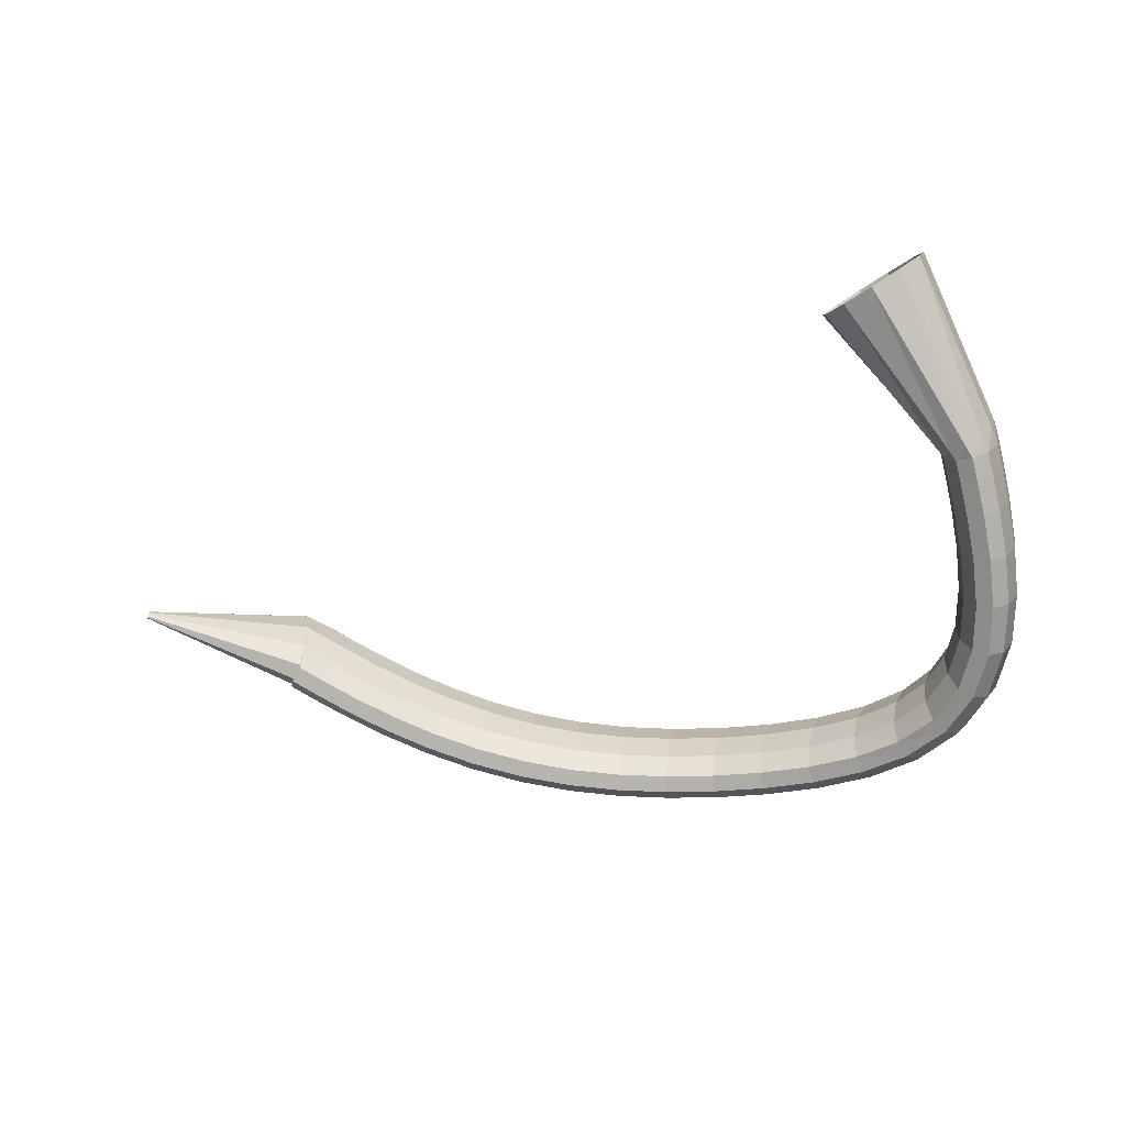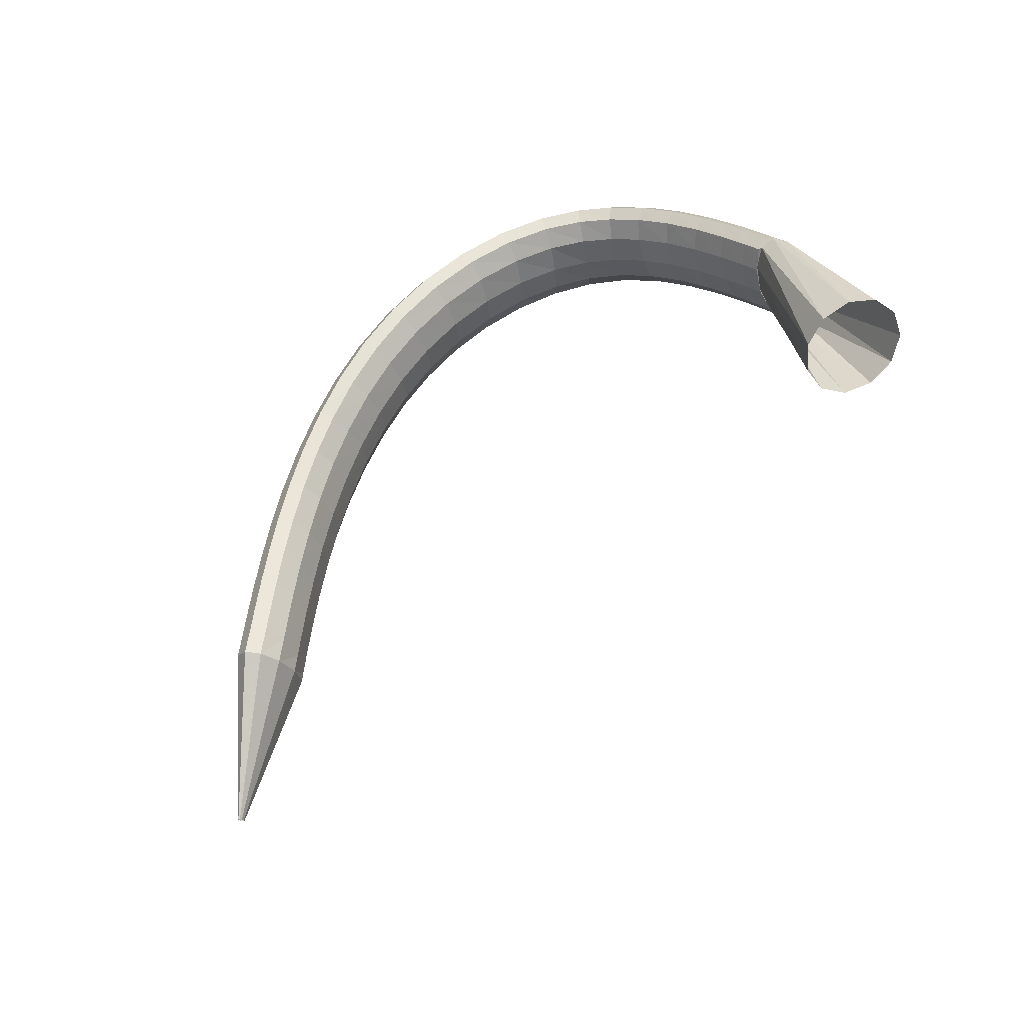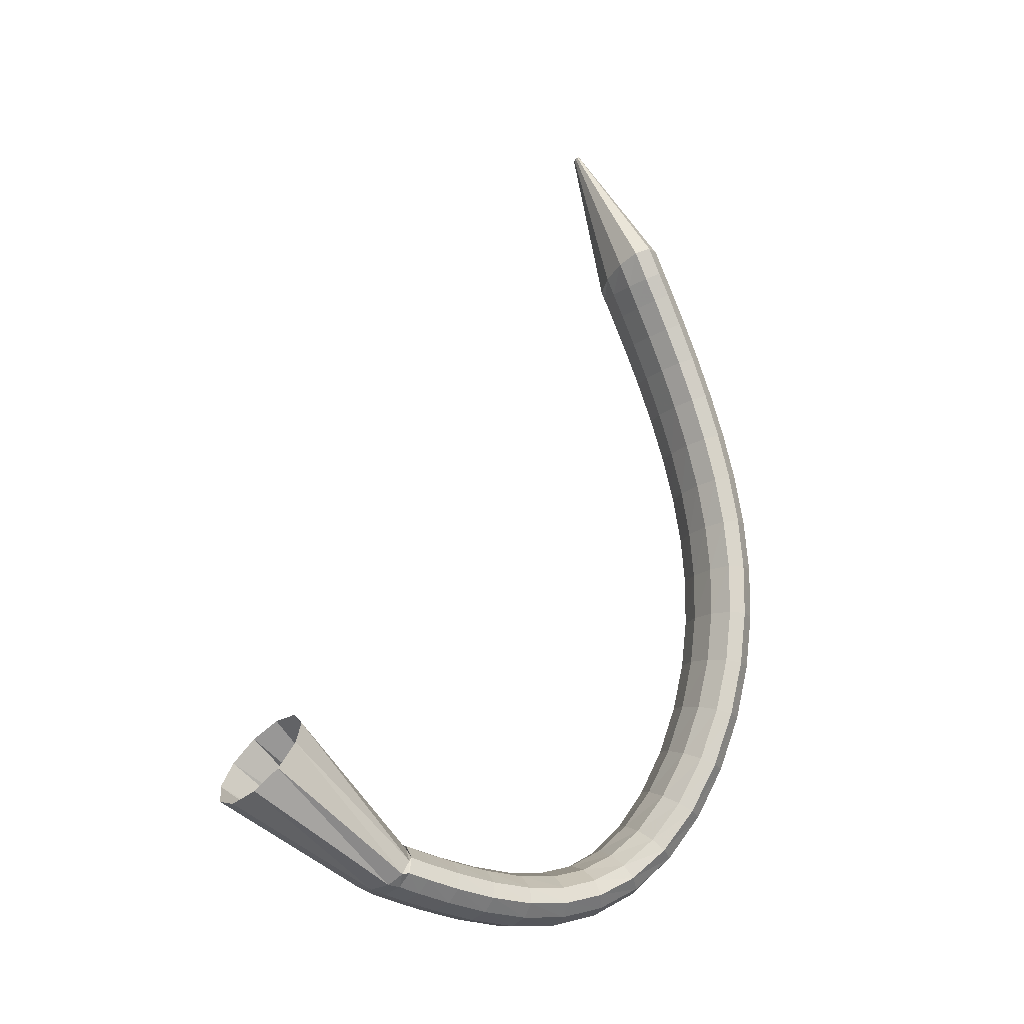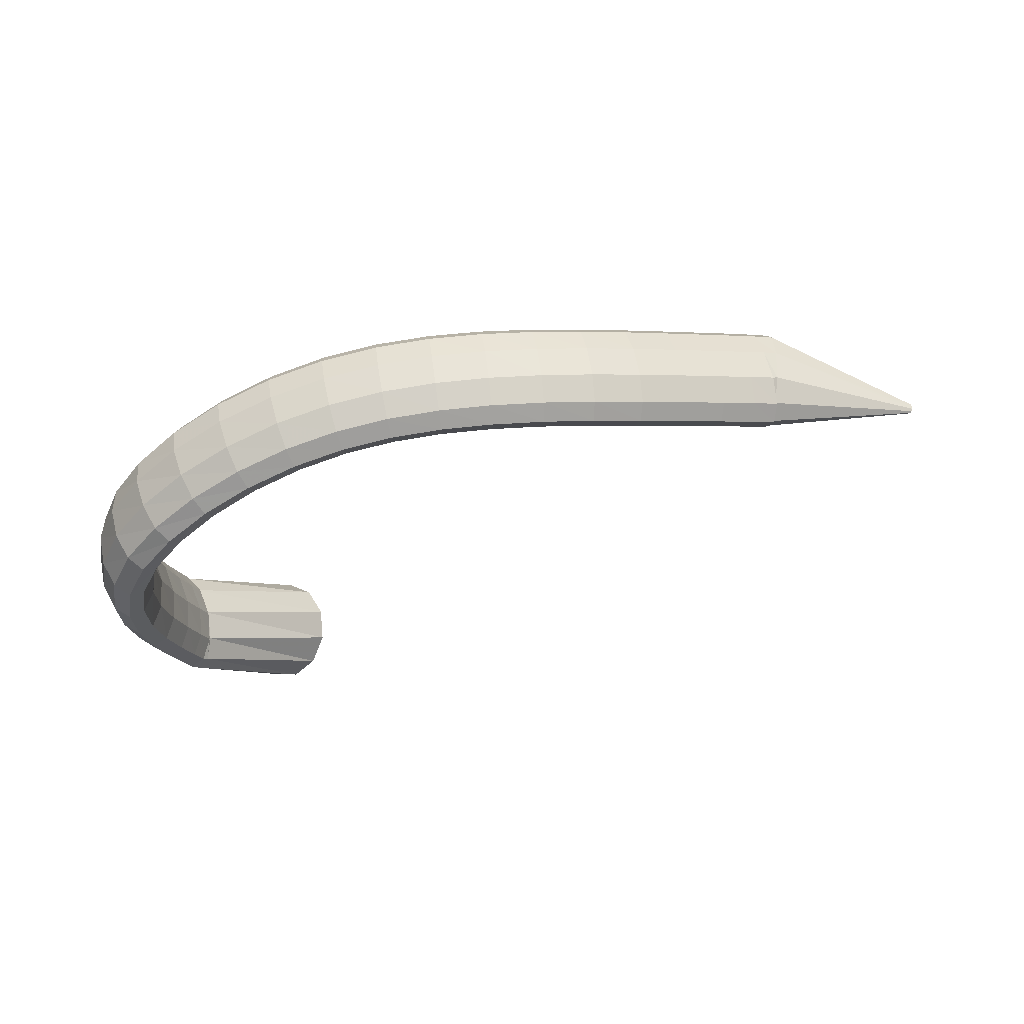
<metadata>
{"format":"obj","ext":"obj","renderer":"f3d","projection":"perspective","resolution":1024,"background":"white","views":[{"elev":-44.2,"azim":6.8,"up":"+Y"},{"elev":69.8,"azim":-57.3,"up":"+Y"},{"elev":68.2,"azim":93.7,"up":"+Y"},{"elev":-50.6,"azim":-169.8,"up":"+Y"}]}
</metadata>
<code>
g tube1
v 101.2 163.2 94.74
v 101.2 162.9 94.78
v 101.1 162.7 94.74
v 101.1 162.6 94.63
v 101 162.7 94.49
v 101 162.9 94.36
v 100.9 163.1 94.27
v 101 163.4 94.27
v 101 163.5 94.35
v 101 163.5 94.48
v 101.1 163.4 94.62
v 101.2 163.2 94.74
v 115.2 163.5 90.68
v 115.2 160.8 91.15
v 114.9 158.8 90.79
v 114.4 158 89.71
v 113.8 158.7 88.27
v 113.2 160.7 86.91
v 113 163.4 86.06
v 113.1 165.9 86.01
v 113.6 167.4 86.76
v 114.2 167.4 88.07
v 114.8 166 89.53
v 115.2 163.5 90.68
v 116.5 162.9 89.96
v 115.8 160.4 90.77
v 114.9 158.5 90.69
v 114.1 157.8 89.74
v 113.6 158.5 88.23
v 113.6 160.4 86.64
v 114.1 162.9 85.47
v 115 165.2 85.09
v 115.9 166.6 85.63
v 116.6 166.6 86.91
v 116.8 165.2 88.52
v 116.5 162.9 89.96
v 118.5 162.1 88.94
v 117.8 159.6 89.73
v 116.9 157.6 89.63
v 116.1 156.9 88.68
v 115.6 157.6 87.16
v 115.6 159.5 85.58
v 116.1 162 84.42
v 116.9 164.4 84.06
v 117.8 165.8 84.61
v 118.5 165.8 85.9
v 118.7 164.4 87.52
v 118.5 162.1 88.94
v 121.1 161 87.62
v 120.5 158.4 88.38
v 119.6 156.5 88.25
v 118.9 155.7 87.28
v 118.4 156.4 85.76
v 118.4 158.4 84.19
v 118.8 160.9 83.05
v 119.6 163.3 82.72
v 120.4 164.7 83.3
v 121.1 164.7 84.6
v 121.3 163.3 86.21
v 121.1 161 87.62
v 124.2 159.8 86.14
v 123.7 157.3 86.86
v 122.9 155.3 86.7
v 122.2 154.5 85.7
v 121.7 155.2 84.17
v 121.7 157.1 82.61
v 122.1 159.7 81.51
v 122.8 162.1 81.22
v 123.5 163.5 81.82
v 124.1 163.6 83.14
v 124.4 162.2 84.75
v 124.2 159.8 86.14
v 127.7 158.7 84.63
v 127.2 156.1 85.32
v 126.6 154.1 85.12
v 125.9 153.3 84.09
v 125.5 154 82.55
v 125.4 156 81
v 125.7 158.5 79.93
v 126.3 161 79.67
v 127 162.4 80.32
v 127.6 162.5 81.66
v 127.8 161.1 83.26
v 127.7 158.7 84.63
v 131.4 157.8 83.22
v 131.1 155.1 83.88
v 130.5 153.1 83.64
v 130 152.3 82.58
v 129.6 153 81.02
v 129.5 154.9 79.47
v 129.8 157.5 78.42
v 130.2 159.9 78.2
v 130.8 161.4 78.88
v 131.3 161.5 80.25
v 131.5 160.1 81.86
v 131.4 157.8 83.22
v 135.4 157 82
v 135.1 154.3 82.65
v 134.7 152.3 82.38
v 134.2 151.4 81.29
v 133.9 152.1 79.71
v 133.8 154 78.15
v 134 156.6 77.1
v 134.4 159.1 76.9
v 134.9 160.6 77.61
v 135.3 160.7 79
v 135.5 159.3 80.64
v 135.4 157 82
v 139.5 156.4 81.04
v 139.3 153.7 81.69
v 138.9 151.6 81.42
v 138.6 150.8 80.3
v 138.4 151.4 78.7
v 138.3 153.3 77.12
v 138.5 155.9 76.06
v 138.8 158.4 75.86
v 139.1 159.9 76.59
v 139.4 160.1 78.01
v 139.6 158.7 79.67
v 139.5 156.4 81.04
v 143.7 155.9 80.42
v 143.5 153.3 81.09
v 143.2 151.2 80.81
v 143 150.3 79.69
v 142.9 150.9 78.06
v 143 152.8 76.46
v 143.1 155.4 75.38
v 143.4 157.8 75.17
v 143.6 159.4 75.9
v 143.8 159.5 77.34
v 143.8 158.2 79.02
v 143.7 155.9 80.42
v 148 155.5 80.17
v 147.7 152.8 80.86
v 147.5 150.7 80.59
v 147.4 149.8 79.46
v 147.4 150.4 77.83
v 147.6 152.3 76.21
v 147.9 154.9 75.11
v 148.2 157.3 74.9
v 148.3 158.9 75.62
v 148.3 159.1 77.06
v 148.2 157.8 78.76
v 148 155.5 80.17
v 152.4 155 80.36
v 152 152.4 81.04
v 151.8 150.3 80.78
v 151.8 149.3 79.65
v 152 149.9 78.03
v 152.4 151.8 76.41
v 152.8 154.3 75.32
v 153.1 156.8 75.1
v 153.2 158.4 75.83
v 153.1 158.6 77.26
v 152.8 157.3 78.95
v 152.4 155 80.36
v 156.8 154.4 81.02
v 156.3 151.8 81.68
v 156.1 149.7 81.41
v 156.2 148.8 80.3
v 156.6 149.3 78.7
v 157.2 151.2 77.12
v 157.7 153.7 76.07
v 158.1 156.2 75.87
v 158.2 157.7 76.59
v 157.9 157.9 78
v 157.4 156.7 79.65
v 156.8 154.4 81.02
v 161.1 153.8 82.21
v 160.6 151.2 82.81
v 160.4 149.1 82.53
v 160.6 148.1 81.44
v 161.2 148.7 79.9
v 162 150.5 78.4
v 162.7 153.1 77.4
v 163.1 155.5 77.24
v 163 157.1 77.95
v 162.6 157.3 79.32
v 161.9 156.1 80.91
v 161.1 153.8 82.21
v 165.2 153.2 83.91
v 164.6 150.6 84.45
v 164.5 148.5 84.16
v 165 147.6 83.14
v 165.7 148.1 81.69
v 166.7 149.9 80.29
v 167.4 152.5 79.38
v 167.7 155 79.24
v 167.6 156.5 79.93
v 166.9 156.7 81.22
v 166 155.5 82.7
v 165.2 153.2 83.91
v 168.6 152.9 86.02
v 168.1 150.2 86.54
v 168.2 148.1 86.31
v 168.9 147.2 85.39
v 169.9 147.8 84.09
v 170.9 149.6 82.81
v 171.6 152.2 81.97
v 171.8 154.7 81.82
v 171.4 156.3 82.41
v 170.5 156.5 83.57
v 169.5 155.2 84.91
v 168.6 152.9 86.02
v 171.1 152.9 88.41
v 170.9 150.2 89
v 171.3 148.1 88.94
v 172.2 147.3 88.25
v 173.4 147.9 87.14
v 174.4 149.8 85.97
v 175 152.5 85.11
v 174.9 154.9 84.83
v 174.2 156.5 85.22
v 173.1 156.6 86.17
v 172 155.3 87.35
v 171.1 152.9 88.41
v 172.9 153.4 90.99
v 172.8 150.8 91.79
v 173.5 148.8 92.05
v 174.6 148 91.66
v 176 148.7 90.77
v 177 150.7 89.65
v 177.4 153.3 88.65
v 177.1 155.7 88.1
v 176.1 157.2 88.17
v 174.8 157.2 88.83
v 173.6 155.8 89.88
v 172.9 153.4 90.99
v 173.9 154.4 93.8
v 174 151.9 94.87
v 174.8 150.1 95.47
v 176.1 149.4 95.41
v 177.4 150.2 94.71
v 178.5 152.2 93.59
v 178.8 154.7 92.41
v 178.3 157 91.54
v 177.2 158.3 91.26
v 175.9 158.2 91.66
v 174.6 156.8 92.6
v 173.9 154.4 93.8
v 174.4 156 96.89
v 174.4 153.6 98.15
v 175.3 151.8 99.01
v 176.6 151.2 99.19
v 178 152.1 98.64
v 179 154.1 97.53
v 179.4 156.5 96.21
v 178.9 158.7 95.11
v 177.8 159.9 94.57
v 176.4 159.8 94.76
v 175.1 158.3 95.62
v 174.4 156 96.89
v 174.4 157.8 100.1
v 174.4 155.4 101.5
v 175.2 153.8 102.5
v 176.5 153.3 102.8
v 178 154.2 102.4
v 179 156.1 101.3
v 179.4 158.5 99.9
v 179 160.7 98.66
v 177.9 161.8 97.96
v 176.4 161.6 98.02
v 175.1 160.1 98.83
v 174.4 157.8 100.1
v 174.1 159.7 103.2
v 174.1 157.3 104.6
v 174.9 155.7 105.7
v 176.2 155.2 106.1
v 177.6 156.1 105.7
v 178.7 158.1 104.6
v 179.1 160.5 103.2
v 178.7 162.6 101.9
v 177.6 163.7 101.1
v 176.2 163.4 101.1
v 174.9 161.9 101.9
v 174.1 159.7 103.2
v 173.7 161.2 105.7
v 173.7 158.9 107.1
v 174.5 157.3 108.3
v 175.8 156.8 108.7
v 177.3 157.8 108.4
v 178.3 159.7 107.3
v 178.8 162.1 105.9
v 178.4 164.2 104.6
v 177.3 165.3 103.7
v 175.8 165 103.7
v 174.5 163.5 104.4
v 173.7 161.2 105.7
v 173.5 162.3 107.4
v 173.5 159.9 108.8
v 174.2 158.3 109.9
v 175.5 157.9 110.4
v 177 158.8 110.1
v 178.1 160.8 109
v 178.5 163.2 107.6
v 178.1 165.3 106.3
v 177 166.3 105.4
v 175.6 166 105.4
v 174.3 164.5 106.1
v 173.5 162.3 107.4
v 173.6 162.3 107.2
v 173.4 160.1 108.8
v 173.9 158.6 110.3
v 175.1 158.4 111.2
v 176.4 159.5 111.2
v 177.6 161.5 110.3
v 178.2 163.8 108.9
v 178 165.7 107.2
v 177.2 166.6 106
v 175.9 166.1 105.5
v 174.6 164.5 106
v 173.6 162.3 107.2
v 164.5 170.6 116.5
v 164.6 168.5 118.3
v 166 167.1 120.4
v 168.3 167.1 122
v 170.8 168.3 122.6
v 172.6 170.3 122.1
v 173.2 172.7 120.7
v 172.4 174.5 118.7
v 170.5 175.2 116.8
v 168 174.6 115.6
v 165.8 172.9 115.5
v 164.5 170.6 116.5
f 1 2 14
f 14 13 1
f 2 3 15
f 15 14 2
f 3 4 16
f 16 15 3
f 4 5 17
f 17 16 4
f 5 6 18
f 18 17 5
f 6 7 19
f 19 18 6
f 7 8 20
f 20 19 7
f 8 9 21
f 21 20 8
f 9 10 22
f 22 21 9
f 10 11 23
f 23 22 10
f 11 12 24
f 24 23 11
f 13 14 26
f 26 25 13
f 14 15 27
f 27 26 14
f 15 16 28
f 28 27 15
f 16 17 29
f 29 28 16
f 17 18 30
f 30 29 17
f 18 19 31
f 31 30 18
f 19 20 32
f 32 31 19
f 20 21 33
f 33 32 20
f 21 22 34
f 34 33 21
f 22 23 35
f 35 34 22
f 23 24 36
f 36 35 23
f 25 26 38
f 38 37 25
f 26 27 39
f 39 38 26
f 27 28 40
f 40 39 27
f 28 29 41
f 41 40 28
f 29 30 42
f 42 41 29
f 30 31 43
f 43 42 30
f 31 32 44
f 44 43 31
f 32 33 45
f 45 44 32
f 33 34 46
f 46 45 33
f 34 35 47
f 47 46 34
f 35 36 48
f 48 47 35
f 37 38 50
f 50 49 37
f 38 39 51
f 51 50 38
f 39 40 52
f 52 51 39
f 40 41 53
f 53 52 40
f 41 42 54
f 54 53 41
f 42 43 55
f 55 54 42
f 43 44 56
f 56 55 43
f 44 45 57
f 57 56 44
f 45 46 58
f 58 57 45
f 46 47 59
f 59 58 46
f 47 48 60
f 60 59 47
f 49 50 62
f 62 61 49
f 50 51 63
f 63 62 50
f 51 52 64
f 64 63 51
f 52 53 65
f 65 64 52
f 53 54 66
f 66 65 53
f 54 55 67
f 67 66 54
f 55 56 68
f 68 67 55
f 56 57 69
f 69 68 56
f 57 58 70
f 70 69 57
f 58 59 71
f 71 70 58
f 59 60 72
f 72 71 59
f 61 62 74
f 74 73 61
f 62 63 75
f 75 74 62
f 63 64 76
f 76 75 63
f 64 65 77
f 77 76 64
f 65 66 78
f 78 77 65
f 66 67 79
f 79 78 66
f 67 68 80
f 80 79 67
f 68 69 81
f 81 80 68
f 69 70 82
f 82 81 69
f 70 71 83
f 83 82 70
f 71 72 84
f 84 83 71
f 73 74 86
f 86 85 73
f 74 75 87
f 87 86 74
f 75 76 88
f 88 87 75
f 76 77 89
f 89 88 76
f 77 78 90
f 90 89 77
f 78 79 91
f 91 90 78
f 79 80 92
f 92 91 79
f 80 81 93
f 93 92 80
f 81 82 94
f 94 93 81
f 82 83 95
f 95 94 82
f 83 84 96
f 96 95 83
f 85 86 98
f 98 97 85
f 86 87 99
f 99 98 86
f 87 88 100
f 100 99 87
f 88 89 101
f 101 100 88
f 89 90 102
f 102 101 89
f 90 91 103
f 103 102 90
f 91 92 104
f 104 103 91
f 92 93 105
f 105 104 92
f 93 94 106
f 106 105 93
f 94 95 107
f 107 106 94
f 95 96 108
f 108 107 95
f 97 98 110
f 110 109 97
f 98 99 111
f 111 110 98
f 99 100 112
f 112 111 99
f 100 101 113
f 113 112 100
f 101 102 114
f 114 113 101
f 102 103 115
f 115 114 102
f 103 104 116
f 116 115 103
f 104 105 117
f 117 116 104
f 105 106 118
f 118 117 105
f 106 107 119
f 119 118 106
f 107 108 120
f 120 119 107
f 109 110 122
f 122 121 109
f 110 111 123
f 123 122 110
f 111 112 124
f 124 123 111
f 112 113 125
f 125 124 112
f 113 114 126
f 126 125 113
f 114 115 127
f 127 126 114
f 115 116 128
f 128 127 115
f 116 117 129
f 129 128 116
f 117 118 130
f 130 129 117
f 118 119 131
f 131 130 118
f 119 120 132
f 132 131 119
f 121 122 134
f 134 133 121
f 122 123 135
f 135 134 122
f 123 124 136
f 136 135 123
f 124 125 137
f 137 136 124
f 125 126 138
f 138 137 125
f 126 127 139
f 139 138 126
f 127 128 140
f 140 139 127
f 128 129 141
f 141 140 128
f 129 130 142
f 142 141 129
f 130 131 143
f 143 142 130
f 131 132 144
f 144 143 131
f 133 134 146
f 146 145 133
f 134 135 147
f 147 146 134
f 135 136 148
f 148 147 135
f 136 137 149
f 149 148 136
f 137 138 150
f 150 149 137
f 138 139 151
f 151 150 138
f 139 140 152
f 152 151 139
f 140 141 153
f 153 152 140
f 141 142 154
f 154 153 141
f 142 143 155
f 155 154 142
f 143 144 156
f 156 155 143
f 145 146 158
f 158 157 145
f 146 147 159
f 159 158 146
f 147 148 160
f 160 159 147
f 148 149 161
f 161 160 148
f 149 150 162
f 162 161 149
f 150 151 163
f 163 162 150
f 151 152 164
f 164 163 151
f 152 153 165
f 165 164 152
f 153 154 166
f 166 165 153
f 154 155 167
f 167 166 154
f 155 156 168
f 168 167 155
f 157 158 170
f 170 169 157
f 158 159 171
f 171 170 158
f 159 160 172
f 172 171 159
f 160 161 173
f 173 172 160
f 161 162 174
f 174 173 161
f 162 163 175
f 175 174 162
f 163 164 176
f 176 175 163
f 164 165 177
f 177 176 164
f 165 166 178
f 178 177 165
f 166 167 179
f 179 178 166
f 167 168 180
f 180 179 167
f 169 170 182
f 182 181 169
f 170 171 183
f 183 182 170
f 171 172 184
f 184 183 171
f 172 173 185
f 185 184 172
f 173 174 186
f 186 185 173
f 174 175 187
f 187 186 174
f 175 176 188
f 188 187 175
f 176 177 189
f 189 188 176
f 177 178 190
f 190 189 177
f 178 179 191
f 191 190 178
f 179 180 192
f 192 191 179
f 181 182 194
f 194 193 181
f 182 183 195
f 195 194 182
f 183 184 196
f 196 195 183
f 184 185 197
f 197 196 184
f 185 186 198
f 198 197 185
f 186 187 199
f 199 198 186
f 187 188 200
f 200 199 187
f 188 189 201
f 201 200 188
f 189 190 202
f 202 201 189
f 190 191 203
f 203 202 190
f 191 192 204
f 204 203 191
f 193 194 206
f 206 205 193
f 194 195 207
f 207 206 194
f 195 196 208
f 208 207 195
f 196 197 209
f 209 208 196
f 197 198 210
f 210 209 197
f 198 199 211
f 211 210 198
f 199 200 212
f 212 211 199
f 200 201 213
f 213 212 200
f 201 202 214
f 214 213 201
f 202 203 215
f 215 214 202
f 203 204 216
f 216 215 203
f 205 206 218
f 218 217 205
f 206 207 219
f 219 218 206
f 207 208 220
f 220 219 207
f 208 209 221
f 221 220 208
f 209 210 222
f 222 221 209
f 210 211 223
f 223 222 210
f 211 212 224
f 224 223 211
f 212 213 225
f 225 224 212
f 213 214 226
f 226 225 213
f 214 215 227
f 227 226 214
f 215 216 228
f 228 227 215
f 217 218 230
f 230 229 217
f 218 219 231
f 231 230 218
f 219 220 232
f 232 231 219
f 220 221 233
f 233 232 220
f 221 222 234
f 234 233 221
f 222 223 235
f 235 234 222
f 223 224 236
f 236 235 223
f 224 225 237
f 237 236 224
f 225 226 238
f 238 237 225
f 226 227 239
f 239 238 226
f 227 228 240
f 240 239 227
f 229 230 242
f 242 241 229
f 230 231 243
f 243 242 230
f 231 232 244
f 244 243 231
f 232 233 245
f 245 244 232
f 233 234 246
f 246 245 233
f 234 235 247
f 247 246 234
f 235 236 248
f 248 247 235
f 236 237 249
f 249 248 236
f 237 238 250
f 250 249 237
f 238 239 251
f 251 250 238
f 239 240 252
f 252 251 239
f 241 242 254
f 254 253 241
f 242 243 255
f 255 254 242
f 243 244 256
f 256 255 243
f 244 245 257
f 257 256 244
f 245 246 258
f 258 257 245
f 246 247 259
f 259 258 246
f 247 248 260
f 260 259 247
f 248 249 261
f 261 260 248
f 249 250 262
f 262 261 249
f 250 251 263
f 263 262 250
f 251 252 264
f 264 263 251
f 253 254 266
f 266 265 253
f 254 255 267
f 267 266 254
f 255 256 268
f 268 267 255
f 256 257 269
f 269 268 256
f 257 258 270
f 270 269 257
f 258 259 271
f 271 270 258
f 259 260 272
f 272 271 259
f 260 261 273
f 273 272 260
f 261 262 274
f 274 273 261
f 262 263 275
f 275 274 262
f 263 264 276
f 276 275 263
f 265 266 278
f 278 277 265
f 266 267 279
f 279 278 266
f 267 268 280
f 280 279 267
f 268 269 281
f 281 280 268
f 269 270 282
f 282 281 269
f 270 271 283
f 283 282 270
f 271 272 284
f 284 283 271
f 272 273 285
f 285 284 272
f 273 274 286
f 286 285 273
f 274 275 287
f 287 286 274
f 275 276 288
f 288 287 275
f 277 278 290
f 290 289 277
f 278 279 291
f 291 290 278
f 279 280 292
f 292 291 279
f 280 281 293
f 293 292 280
f 281 282 294
f 294 293 281
f 282 283 295
f 295 294 282
f 283 284 296
f 296 295 283
f 284 285 297
f 297 296 284
f 285 286 298
f 298 297 285
f 286 287 299
f 299 298 286
f 287 288 300
f 300 299 287
f 289 290 302
f 302 301 289
f 290 291 303
f 303 302 290
f 291 292 304
f 304 303 291
f 292 293 305
f 305 304 292
f 293 294 306
f 306 305 293
f 294 295 307
f 307 306 294
f 295 296 308
f 308 307 295
f 296 297 309
f 309 308 296
f 297 298 310
f 310 309 297
f 298 299 311
f 311 310 298
f 299 300 312
f 312 311 299
f 301 302 314
f 314 313 301
f 302 303 315
f 315 314 302
f 303 304 316
f 316 315 303
f 304 305 317
f 317 316 304
f 305 306 318
f 318 317 305
f 306 307 319
f 319 318 306
f 307 308 320
f 320 319 307
f 308 309 321
f 321 320 308
f 309 310 322
f 322 321 309
f 310 311 323
f 323 322 310
f 311 312 324
f 324 323 311

</code>
